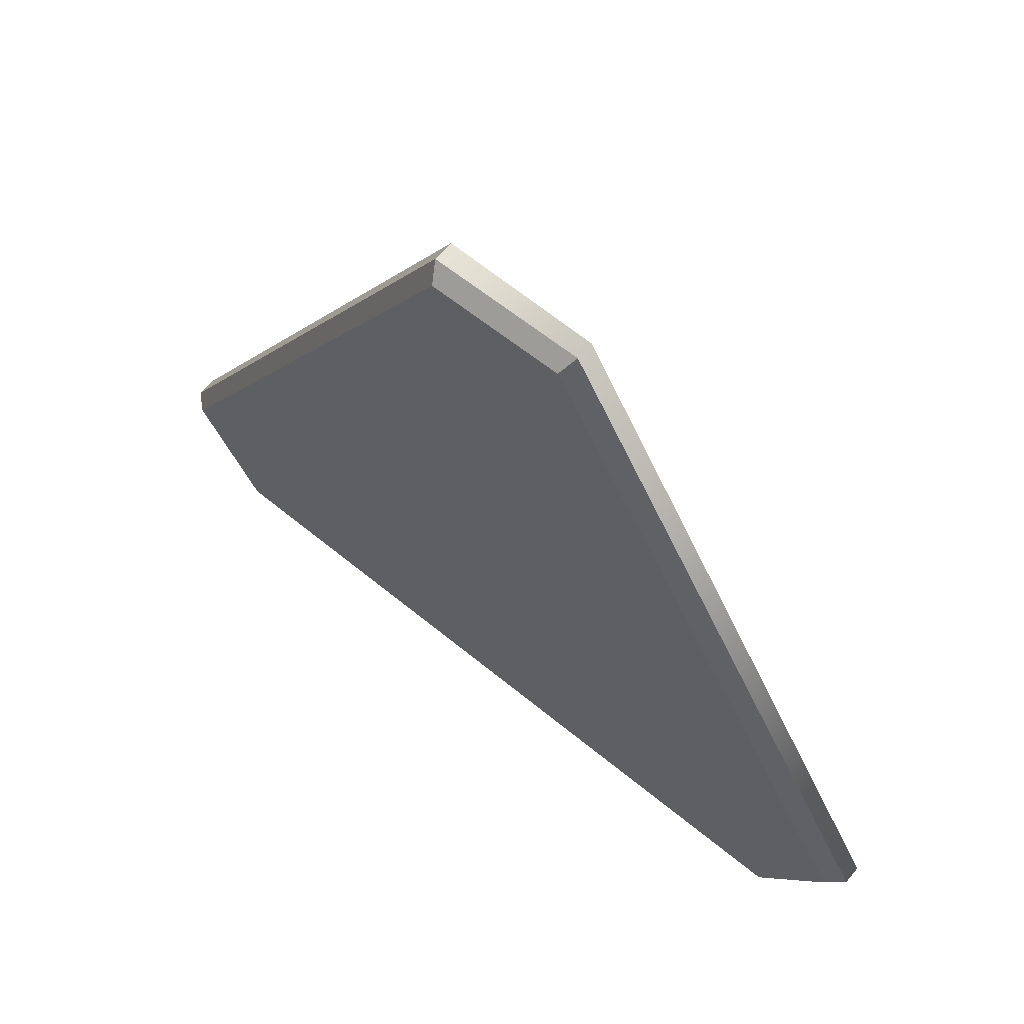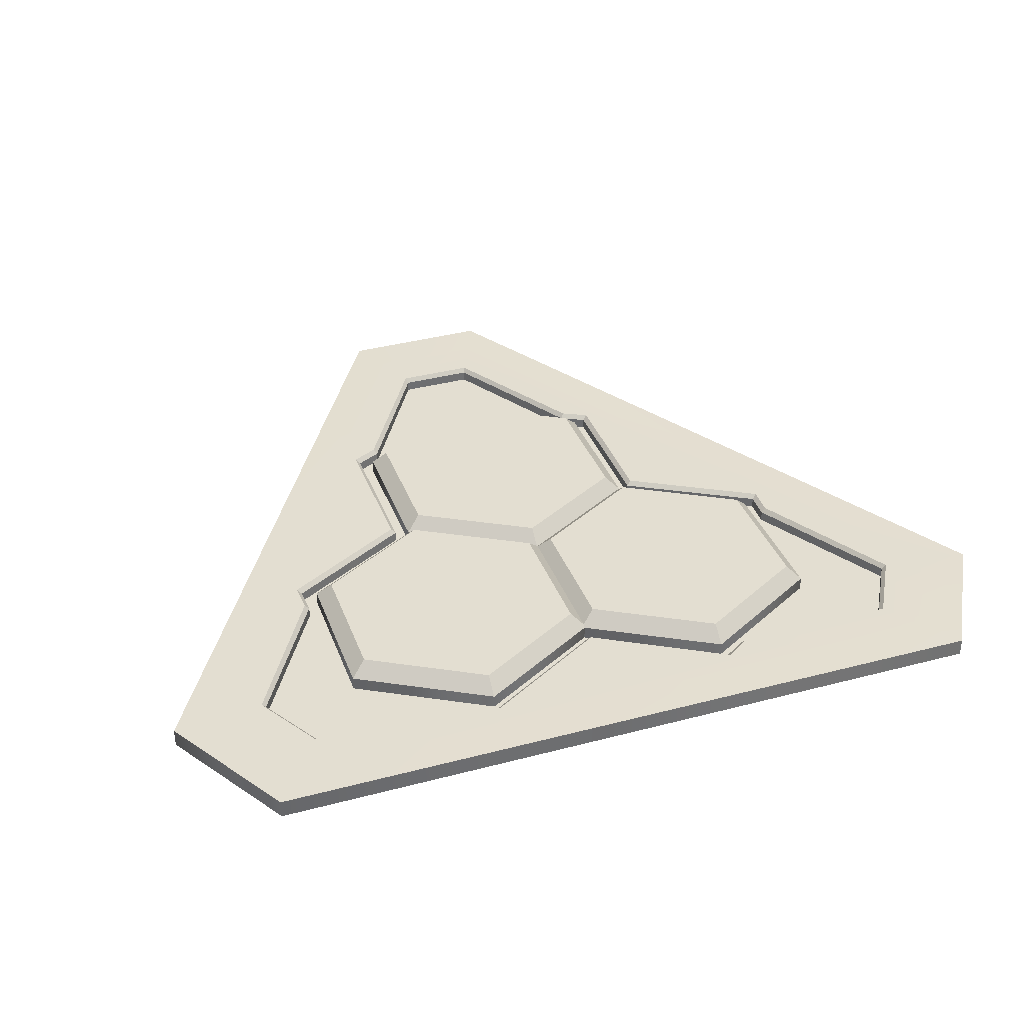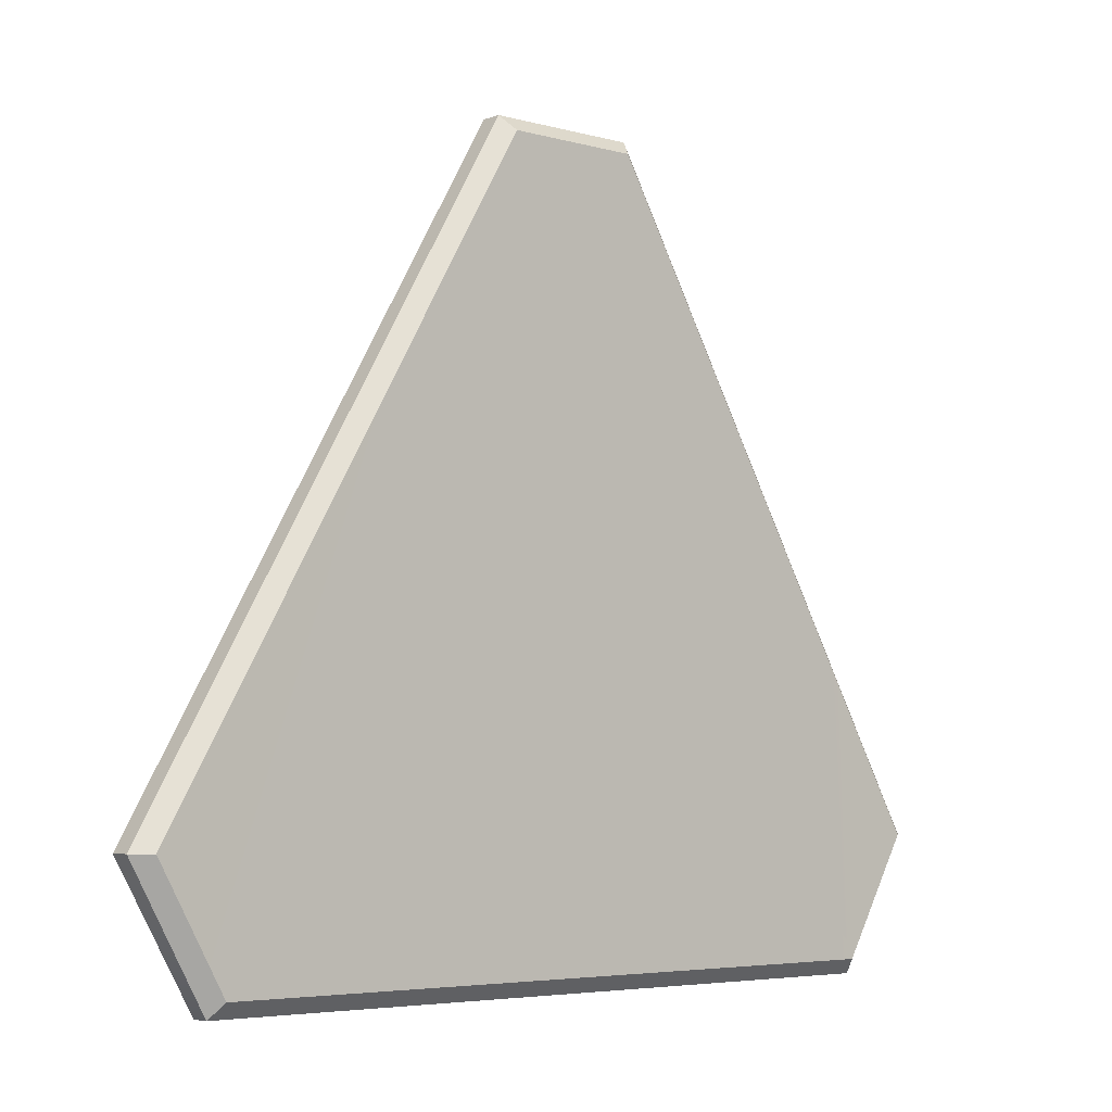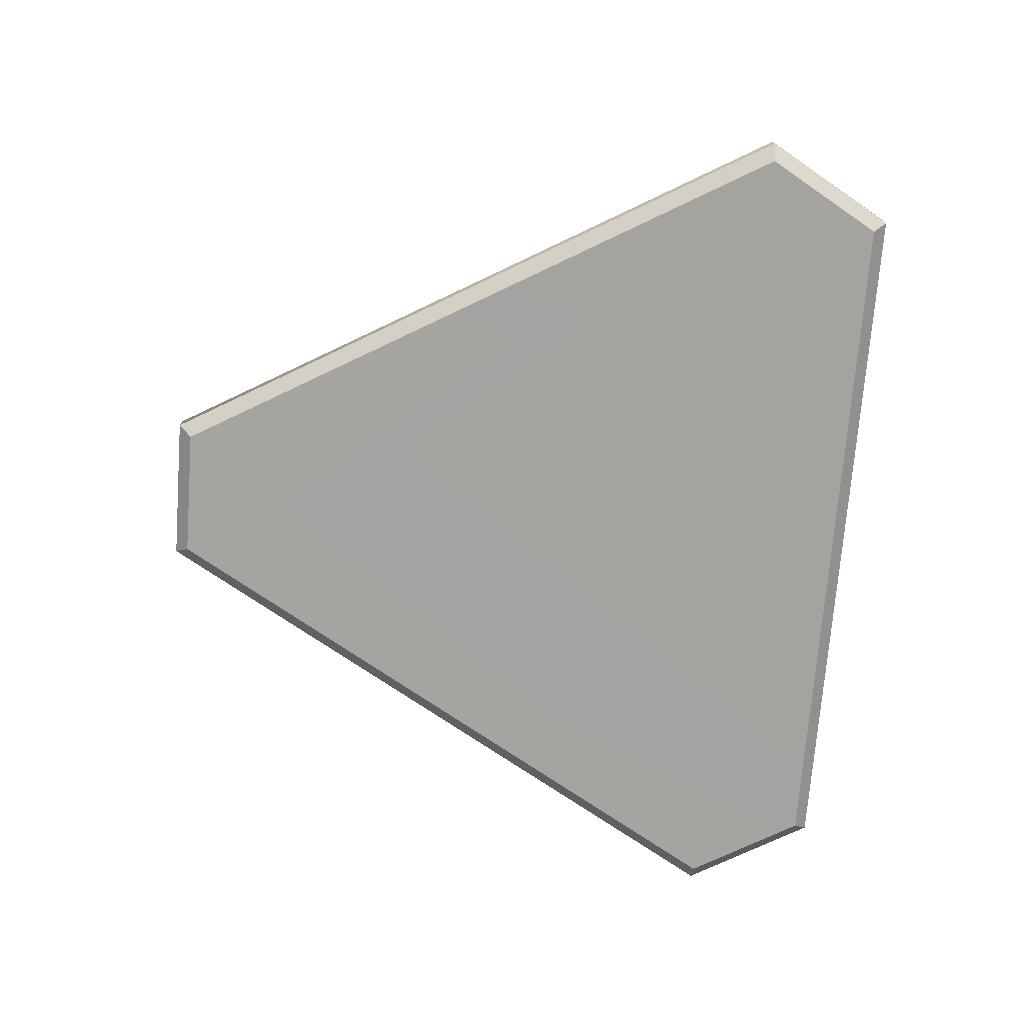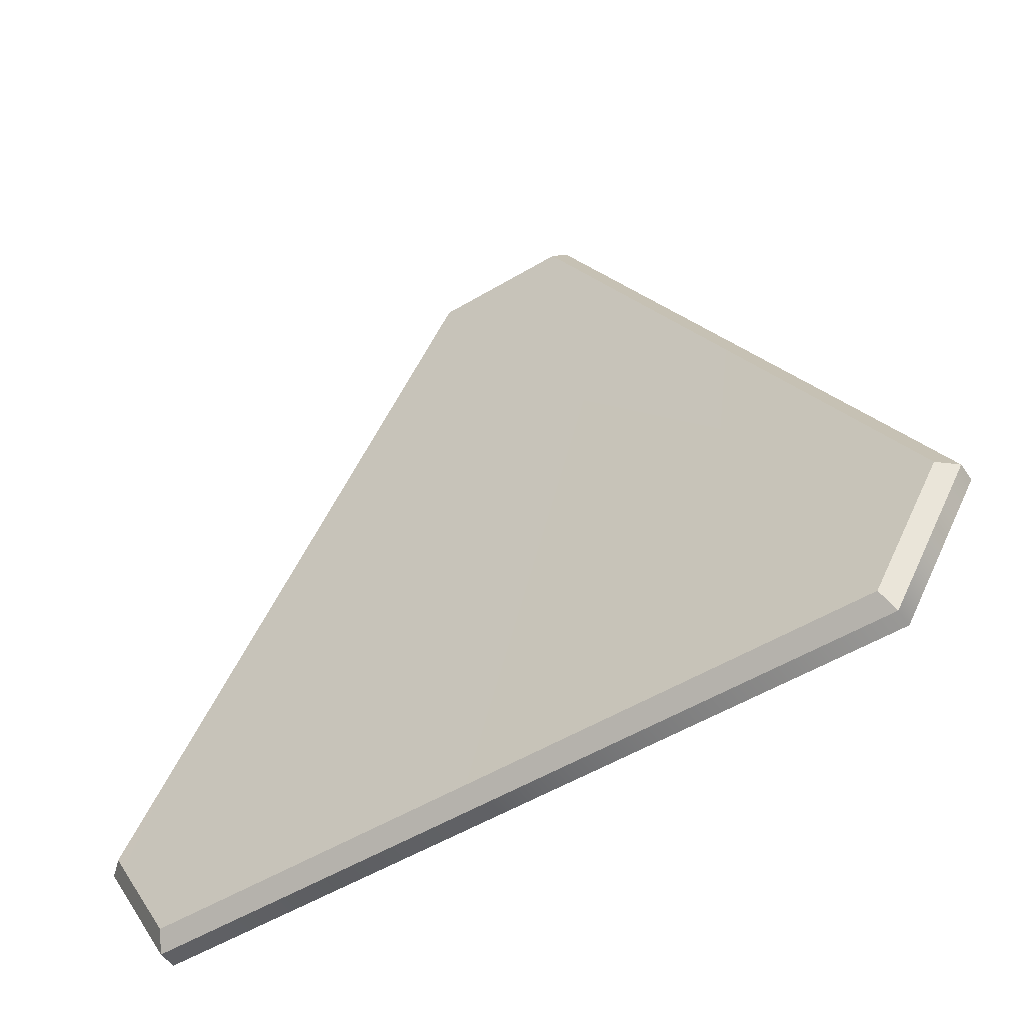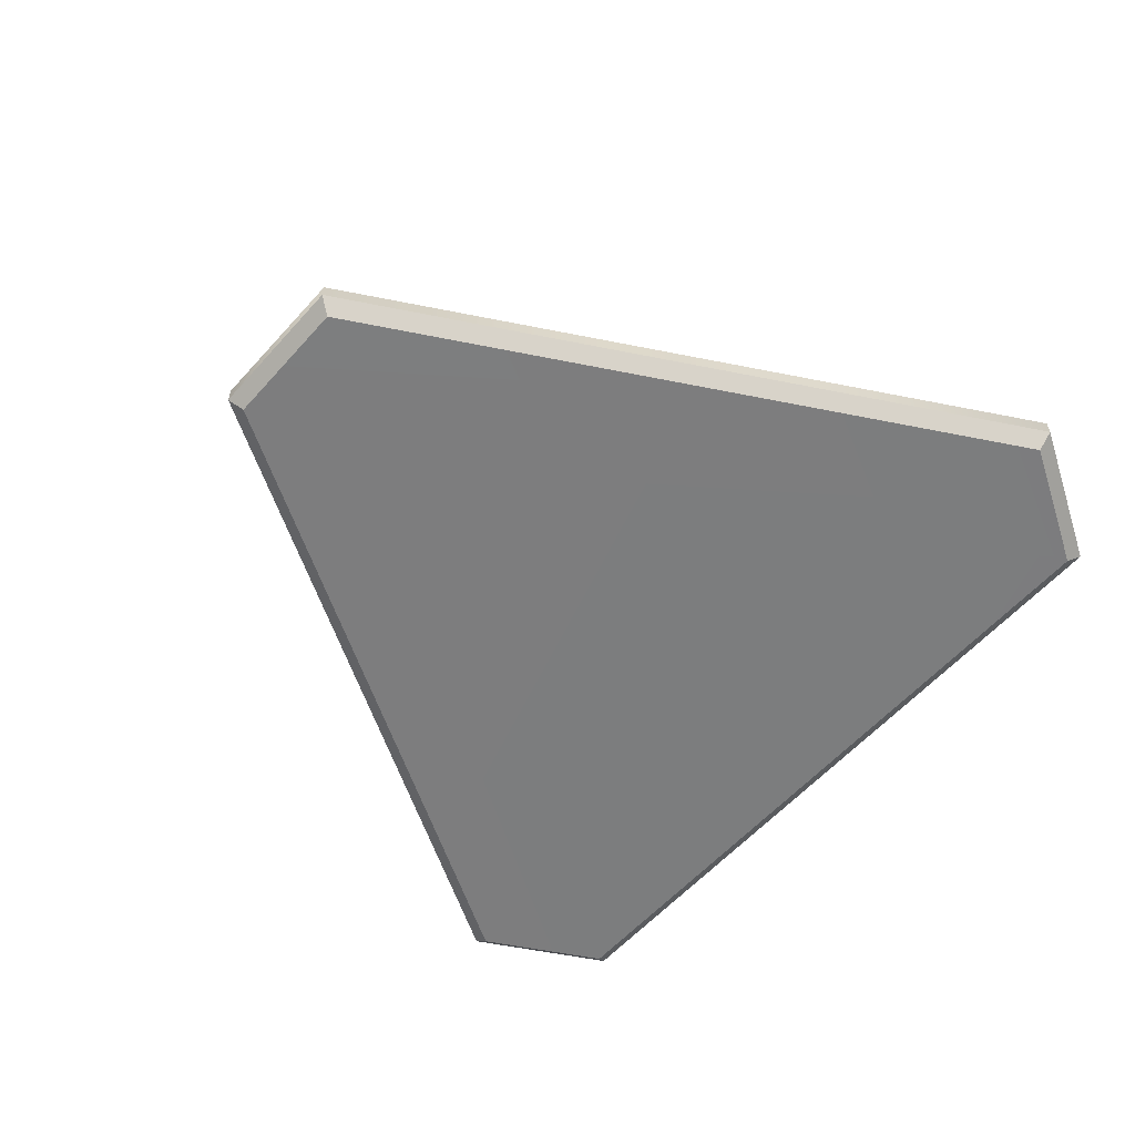
<metadata>
{"format":"obj","ext":"obj","renderer":"f3d","projection":"perspective","resolution":1024,"background":"white","views":[{"elev":63.3,"azim":39.7,"up":"+Z"},{"elev":36.2,"azim":160.9,"up":"+Y"},{"elev":-4.9,"azim":-41.2,"up":"+Z"},{"elev":-72.9,"azim":85.5,"up":"+Y"},{"elev":-51.4,"azim":33.4,"up":"+Z"},{"elev":-58.9,"azim":48.3,"up":"+Y"}]}
</metadata>
<code>
v  -0 0.4921 9.842
v  8.524 0.4921 4.921
v  8.524 0.4921 -4.921
v  -0 0.4921 -9.842
v  -8.524 0.4921 -4.921
v  -8.524 0.4921 4.921
v  -0 1.476 9.842
v  8.524 1.476 4.921
v  8.524 1.476 -4.921
v  -0 1.476 -9.842
v  -8.524 1.476 -4.921
v  -8.524 1.476 4.921
v  -0 2.461 8.706
v  7.54 2.461 4.353
v  7.54 2.461 -4.353
v  -0 2.461 -8.706
v  -7.54 2.461 -4.353
v  -7.54 2.461 4.353
g Cylinder001
f 1 2 8 7
f 2 3 9 8
f 3 4 10 9
f 4 5 11 10
f 5 6 12 11
f 6 1 7 12
f 5 4 3 1
f 3 2 1
f 6 5 1
f 14 15 16 18
f 16 17 18
f 13 14 18
f 8 14 13 7
f 9 15 14 8
f 10 16 15 9
f 11 17 16 10
f 12 18 17 11
f 7 13 18 12
v  -8.366 0.4921 -4.921
v  0.1577 0.4921 -9.842
v  0.1577 0.4921 -19.68
v  -8.366 0.4921 -24.61
v  -16.89 0.4921 -19.68
v  -16.89 0.4921 -9.842
v  -8.366 1.476 -4.921
v  0.1577 1.476 -9.842
v  0.1577 1.476 -19.68
v  -8.366 1.476 -24.61
v  -16.89 1.476 -19.68
v  -16.89 1.476 -9.842
v  -8.366 2.461 -6.058
v  -0.8265 2.461 -10.41
v  -0.8265 2.461 -19.12
v  -8.366 2.461 -23.47
v  -15.91 2.461 -19.12
v  -15.91 2.461 -10.41
g Cylinder002
f 19 20 26 25
f 20 21 27 26
f 21 22 28 27
f 22 23 29 28
f 23 24 30 29
f 24 19 25 30
f 23 22 21 19
f 21 20 19
f 24 23 19
f 32 33 34 36
f 34 35 36
f 31 32 36
f 26 32 31 25
f 27 33 32 26
f 28 34 33 27
f 29 35 34 28
f 30 36 35 29
f 25 31 36 30
v  8.366 0.4921 -4.921
v  16.89 0.4921 -9.842
v  16.89 0.4921 -19.68
v  8.366 0.4921 -24.61
v  -0.1577 0.4921 -19.68
v  -0.1577 0.4921 -9.842
v  8.366 1.476 -4.921
v  16.89 1.476 -9.842
v  16.89 1.476 -19.68
v  8.366 1.476 -24.61
v  -0.1577 1.476 -19.68
v  -0.1577 1.476 -9.842
v  8.366 2.461 -6.058
v  15.91 2.461 -10.41
v  15.91 2.461 -19.12
v  8.366 2.461 -23.47
v  0.8265 2.461 -19.12
v  0.8265 2.461 -10.41
g Cylinder003
f 37 38 44 43
f 38 39 45 44
f 39 40 46 45
f 40 41 47 46
f 41 42 48 47
f 42 37 43 48
f 41 40 39 37
f 39 38 37
f 42 41 37
f 50 51 52 54
f 52 53 54
f 49 50 54
f 44 50 49 43
f 45 51 50 44
f 46 52 51 45
f 47 53 52 46
f 48 54 53 47
f 43 49 54 48
v  -24.41 0.3504 -29.8
v  -24.41 1.537 -29.8
v  -2.462 1.28 15.42
v  -20.67 1.28 -24.61
v  -23.42 1.575 -20.38
v  -20.67 0.5906 -24.61
v  -23.13 0.5906 -20.35
v  -2.462 0.5906 15.42
v  -9.386 1.28 -4.43
v  -9.386 0.5906 -4.43
v  0 1.28 -20.67
v  -8.428 1.575 -25.94
v  -9.952 1.28 -24.61
v  -8.421 0.5906 -25.59
v  -9.952 0.5906 -24.61
v  -18.07 1.575 -11
v  -17.86 1.28 -9.255
v  -17.77 0.5906 -11.07
v  -17.86 0.5906 -9.255
v  -9.734 1.575 5.498
v  -7.82 1.28 6.15
v  -9.438 0.5906 5.318
v  -7.82 0.5906 6.15
v  28.35 -0.6359 -21
v  5.077 0.3504 21.27
v  5.077 1.537 21.27
v  29.49 1.575 -21
v  24.41 0.3504 -29.8
v  24.41 1.575 -29.8
v  9.438 1.28 5.318
v  17.86 1.28 -9.255
v  8.421 1.28 -25.59
v  2.581 1.575 15.69
v  23.13 1.28 -20.35
v  20.84 1.575 -24.84
v  20.67 0.5906 -24.61
v  23.13 0.5906 -20.35
v  0 0.5906 -20.67
v  8.421 0.5906 -25.59
v  9.952 0.5906 -24.61
v  17.77 0.5906 -11.07
v  17.86 0.5906 -9.255
v  9.386 0.5906 -4.43
v  9.438 0.5906 5.318
v  7.82 0.5906 6.15
v  2.462 0.5906 15.42
v  9.682 1.575 -4.259
v  7.82 1.28 6.15
v  18.07 1.575 -11
v  9.952 1.28 -24.61
v  -3.692 1.575 18.21
v  -26.15 1.575 -20.67
v  -22.46 1.575 -27.07
v  3.692 1.575 18.21
v  26.15 1.575 -20.67
v  22.46 1.575 -27.07
v  -4.921 0.2756 21.24
v  -28.24 -0.7066 -21.12
v  -29.38 1.612 -21.12
v  -4.921 1.612 21.24
v  -22.7 1.571 -27.31
v  22.7 1.575 -27.32
v  26.51 1.575 -20.71
v  3.808 1.571 18.7
v  -3.808 1.578 18.7
v  -26.51 1.578 -20.72
v  -2.581 1.575 15.69
v  -20.84 1.575 -24.84
v  -23.13 1.28 -20.35
v  -9.682 1.575 -4.259
v  0 1.575 -21.01
v  -8.421 1.28 -25.59
v  -10.04 1.575 -24.9
v  -17.77 1.28 -11.07
v  -18.16 1.575 -9.088
v  -9.438 1.28 5.318
v  -8.032 1.575 6.373
v  9.734 1.575 5.498
v  18.16 1.575 -9.088
v  8.428 1.575 -25.94
v  2.462 1.28 15.42
v  23.42 1.575 -20.38
v  20.67 1.28 -24.61
v  9.386 1.28 -4.43
v  8.032 1.575 6.373
v  17.77 1.28 -11.07
v  10.04 1.575 -24.9
v  -23.84 -0.6339 -28.81
v  29.49 0.3504 -21
v  4.51 -0.6339 20.29
v  23.84 -0.6359 -28.81
v  -4.352 -0.7066 20.26
v  -29.38 0.2756 -21.12
g Cylinder004
f 145 78 144 146
f 142 145 146 112
f 55 147 113 56
f 105 106 120 119
f 119 120 113 114
f 107 110 116 115
f 115 116 83 56
f 106 107 115 120
f 113 120 115 56
f 58 123 61 60
f 63 64 73 71
f 57 62 77 75
f 61 123 128 72
f 130 76 64 63
f 69 67 58 60
f 126 68 92 65
f 68 126 67 69
f 71 73 72 128
f 76 130 75 77
f 143 81 80 79
f 82 83 81 143
f 109 108 118 117
f 81 117 118 80
f 108 105 119 118
f 118 119 114 80
f 110 109 117 116
f 116 117 81 83
f 137 90 91 88
f 138 85 96 97
f 135 100 62 57
f 135 102 99 100
f 91 95 140 88
f 84 138 97 98
f 94 90 137 104
f 86 65 92 93
f 93 94 104 86
f 85 140 95 96
f 98 99 102 84
f 55 56 83 82
f 114 111 79 80
f 105 74 129 106
f 66 134 110 107
f 59 122 107 106
f 133 132 108 109
f 87 121 105 108
f 89 136 109 110
f 123 59 70 128
f 57 121 87 135
f 58 122 59 123
f 71 129 124 63
f 63 124 74 130
f 65 125 66 126
f 126 66 127 67
f 67 127 122 58
f 128 70 129 71
f 130 74 131 75
f 75 131 121 57
f 86 134 125 65
f 88 136 89 137
f 138 101 133 85
f 135 87 139 102
f 140 103 136 88
f 84 132 101 138
f 137 89 141 104
f 104 141 134 86
f 85 133 103 140
f 102 139 132 84
f 134 141 89 110
f 66 125 134
f 107 122 127 66
f 74 124 129
f 121 131 74 105
f 129 70 59 106
f 109 136 103 133
f 132 139 87 108
f 133 101 132
f 113 147 111 114
f 111 146 144 79
f 55 142 112 147
f 82 145 142 55
f 79 144 78 143
f 143 78 145 82
f 146 111 147 112
v  0 0.5906 -20.35
v  -20.67 0.5906 -24.61
v  -23.13 0.5906 -20.35
v  -2.462 0.5906 15.42
v  -9.386 0.5906 -4.43
v  -8.421 0.5906 -25.59
v  -9.952 0.5906 -24.61
v  -17.77 0.5906 -11.07
v  -17.86 0.5906 -9.255
v  -9.438 0.5906 5.318
v  -7.82 0.5906 6.15
v  20.67 0.5906 -24.61
v  23.13 0.5906 -20.35
v  0 0.5906 -20.67
v  8.421 0.5906 -25.59
v  9.952 0.5906 -24.61
v  17.77 0.5906 -11.07
v  17.86 0.5906 -9.255
v  9.386 0.5906 -4.43
v  9.438 0.5906 5.318
v  7.82 0.5906 6.15
v  2.462 0.5906 15.42
g Object001
f 160 159 163 161
f 163 162 161
f 148 160 161 150
f 161 153 154 150
f 149 150 154
f 148 150 155 152
f 155 156 152
f 152 157 158 169
f 158 151 169
f 148 152 169 166
f 168 167 166 169
f 166 165 164 148
f 160 148 164

</code>
